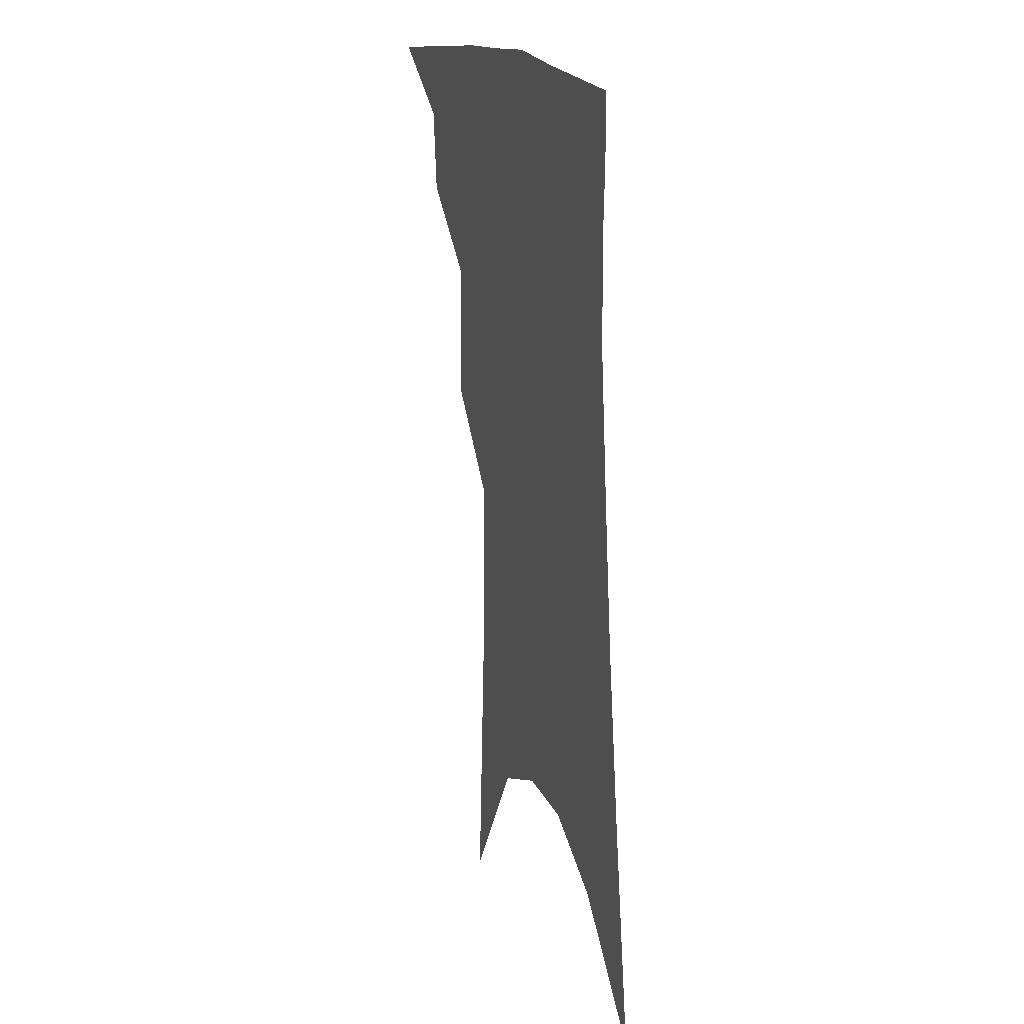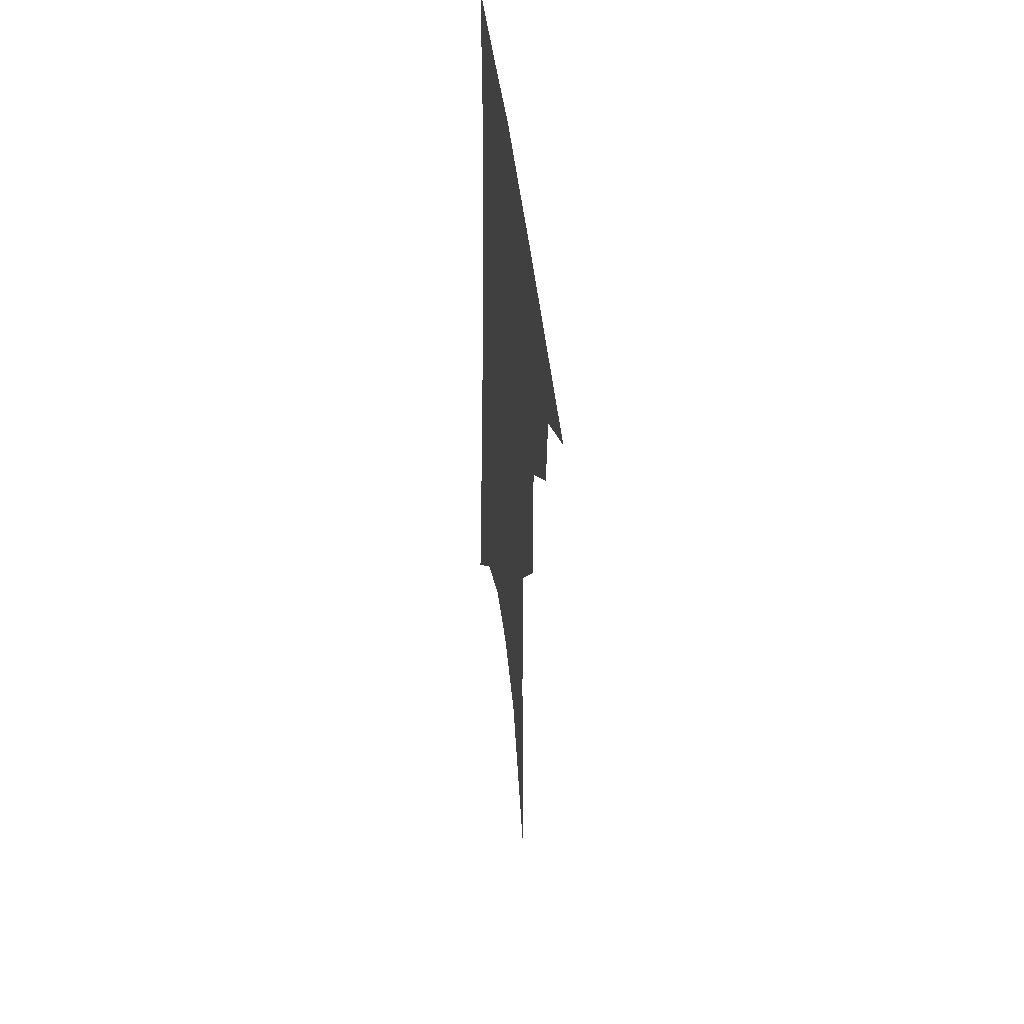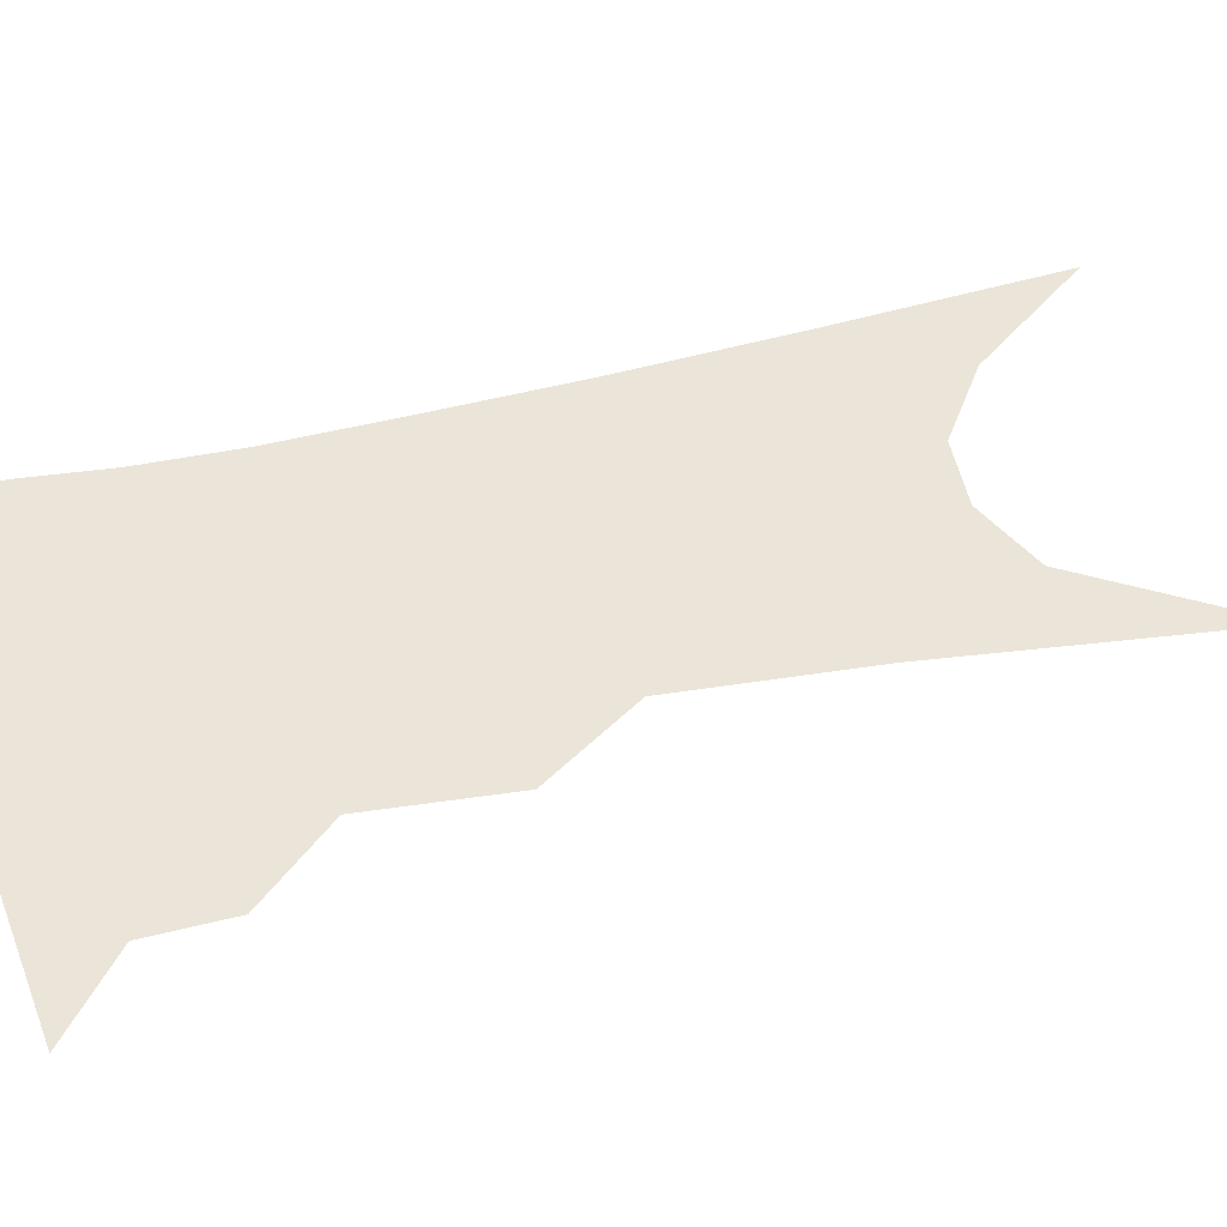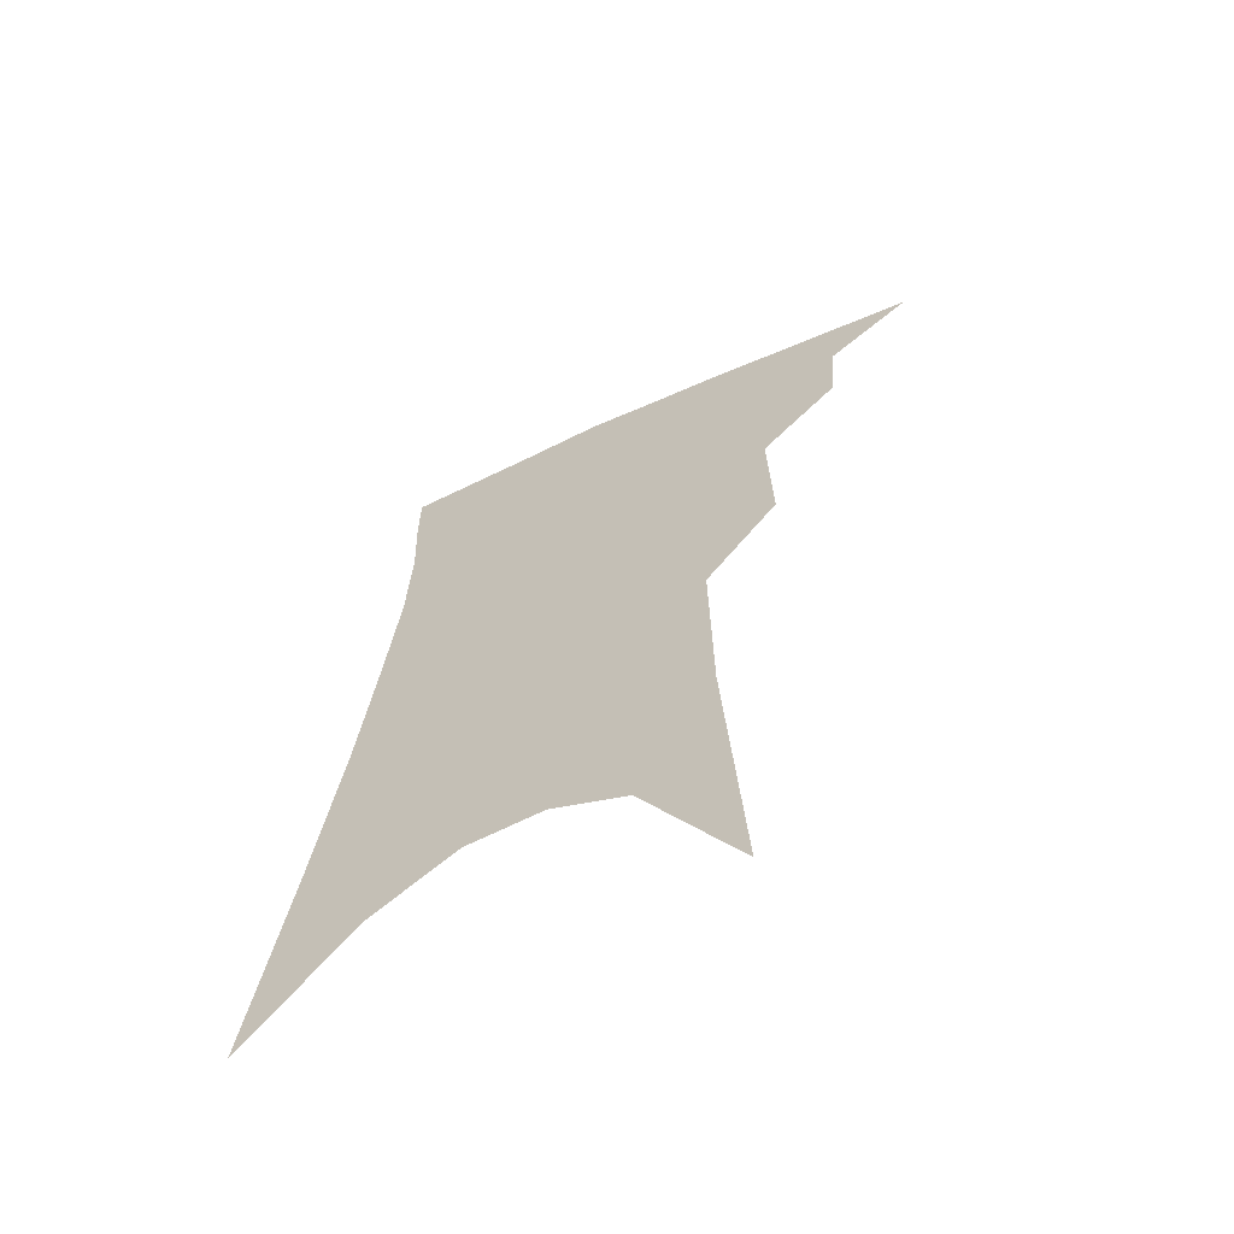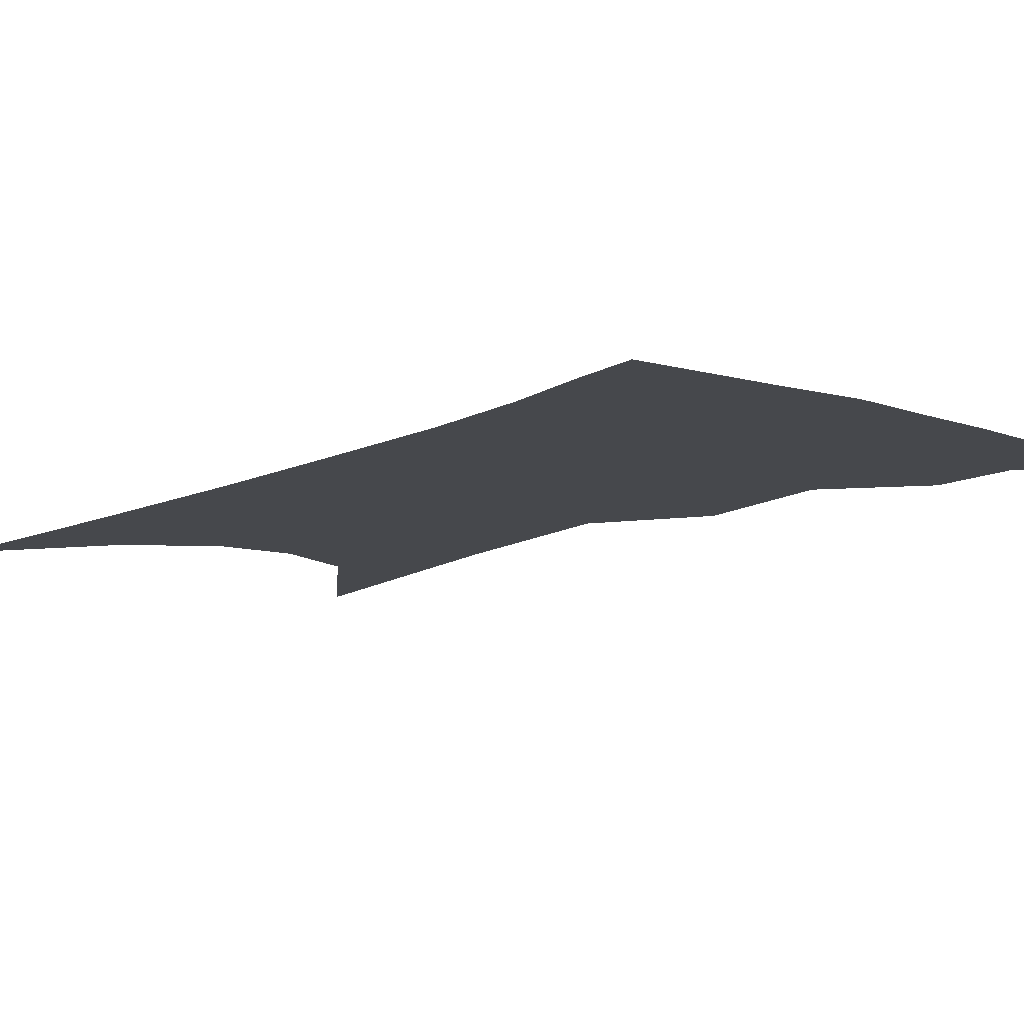
<metadata>
{"format":"obj","ext":"obj","renderer":"f3d","projection":"perspective","resolution":1024,"background":"white","views":[{"elev":22.3,"azim":69.1,"up":"+Y"},{"elev":48.0,"azim":-97.4,"up":"+Y"},{"elev":45.4,"azim":-101.1,"up":"+Z"},{"elev":-64.5,"azim":-153.5,"up":"+Y"},{"elev":-11.2,"azim":145.9,"up":"+Z"}]}
</metadata>
<code>
v 494.4 340 0
v 520.5 300.1 0
v 518.3 323.3 0
v 514.8 343.5 0
v 541.4 239.7 0
v 542.3 279.1 0
v 540.7 305.1 0
v 538.4 326.8 0
v 534.7 347 0
v 556.5 73.93 0
v 561.5 158.8 0
v 562.2 213 0
v 562.5 255.5 0
v 562.2 287.2 0
v 560.8 310.3 0
v 558.2 330.1 0
v 554.6 350.4 0
v 583.4 120.6 0
v 582.9 179.4 0
v 582 226.1 0
v 581.6 263.9 0
v 580.9 290.9 0
v 580 313.1 0
v 578.9 332.8 0
v 575.1 352.9 0
v 604.8 131 0
v 602.3 186.2 0
v 600.7 230.7 0
v 599.8 266.8 0
v 599.3 294 0
v 598.9 315.5 0
v 598 334.7 0
v 594.6 355.8 0
v 626.2 130.5 0
v 621.5 189.2 0
v 619.2 231.2 0
v 617.9 265.1 0
v 617.3 293.3 0
v 617.3 316.3 0
v 617.1 336.1 0
v 616.3 355.3 0
v 649.9 116.5 0
v 642.5 179.3 0
v 639.1 222.6 0
v 636.8 259 0
v 635.1 292.5 0
v 635.2 317.3 0
v 636.1 336.9 0
v 635.6 355.4 0
v 679.9 82.88 0
v 670 150.2 0
v 662.9 203.1 0
v 658.3 245.2 0
v 654.3 284.3 0
v 653.2 313.8 0
v 654.1 337.2 0
v 654 355.4 0
v 721 361 0
f 3 4 1
f 6 7 2
f 2 7 3
f 7 8 3
f 3 8 4
f 8 9 4
f 12 13 5
f 5 13 6
f 13 14 6
f 6 14 7
f 14 15 7
f 7 15 8
f 15 16 8
f 8 16 9
f 16 17 9
f 10 18 11
f 18 19 11
f 11 19 12
f 19 20 12
f 12 20 13
f 20 21 13
f 13 21 14
f 21 22 14
f 14 22 15
f 22 23 15
f 15 23 16
f 23 24 16
f 16 24 17
f 24 25 17
f 18 26 19
f 26 27 19
f 19 27 20
f 27 28 20
f 20 28 21
f 28 29 21
f 21 29 22
f 29 30 22
f 22 30 23
f 30 31 23
f 23 31 24
f 31 32 24
f 24 32 25
f 32 33 25
f 26 34 27
f 34 35 27
f 27 35 28
f 35 36 28
f 28 36 29
f 36 37 29
f 29 37 30
f 37 38 30
f 30 38 31
f 38 39 31
f 31 39 32
f 39 40 32
f 32 40 33
f 40 41 33
f 34 42 35
f 42 43 35
f 35 43 36
f 43 44 36
f 36 44 37
f 44 45 37
f 37 45 38
f 45 46 38
f 38 46 39
f 46 47 39
f 39 47 40
f 47 48 40
f 40 48 41
f 48 49 41
f 42 50 43
f 50 51 43
f 43 51 44
f 51 52 44
f 44 52 45
f 52 53 45
f 45 53 46
f 53 54 46
f 46 54 47
f 54 55 47
f 47 55 48
f 55 56 48
f 48 56 49
f 56 57 49

</code>
